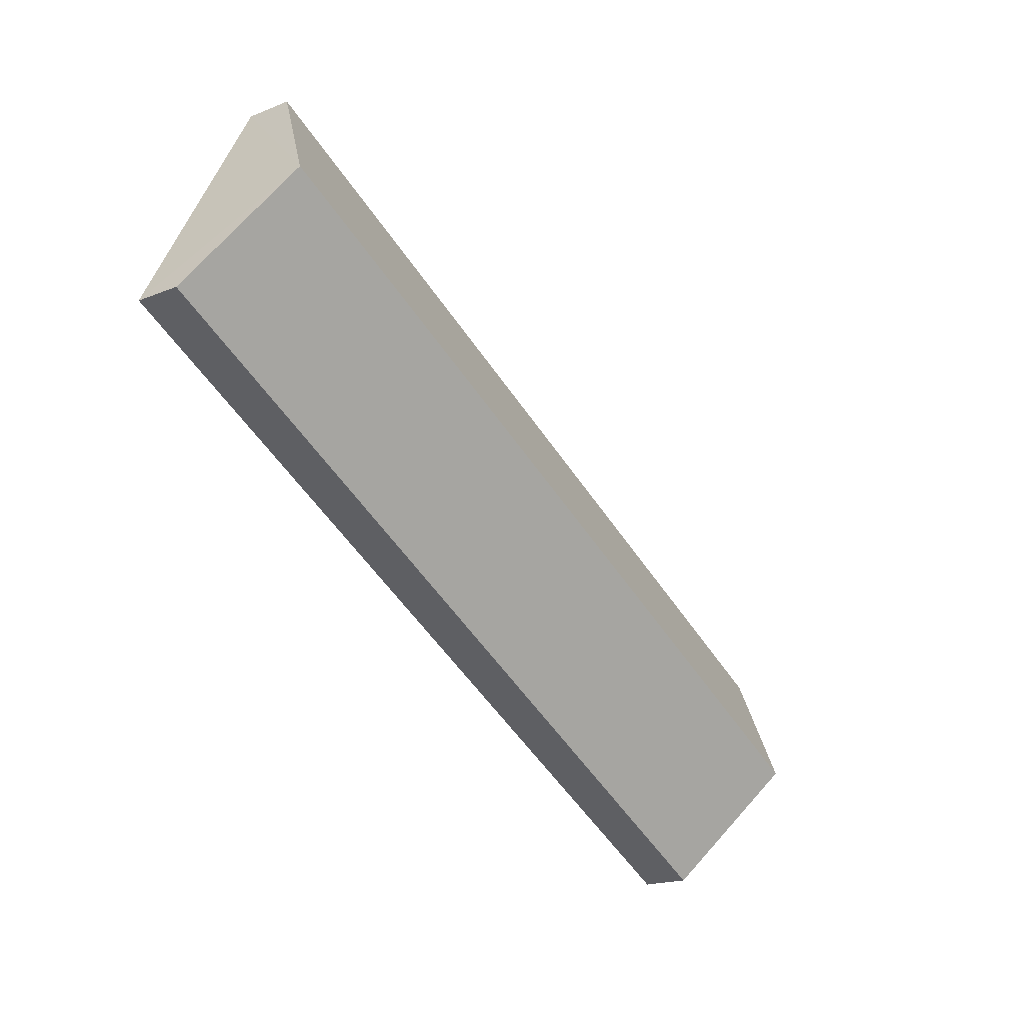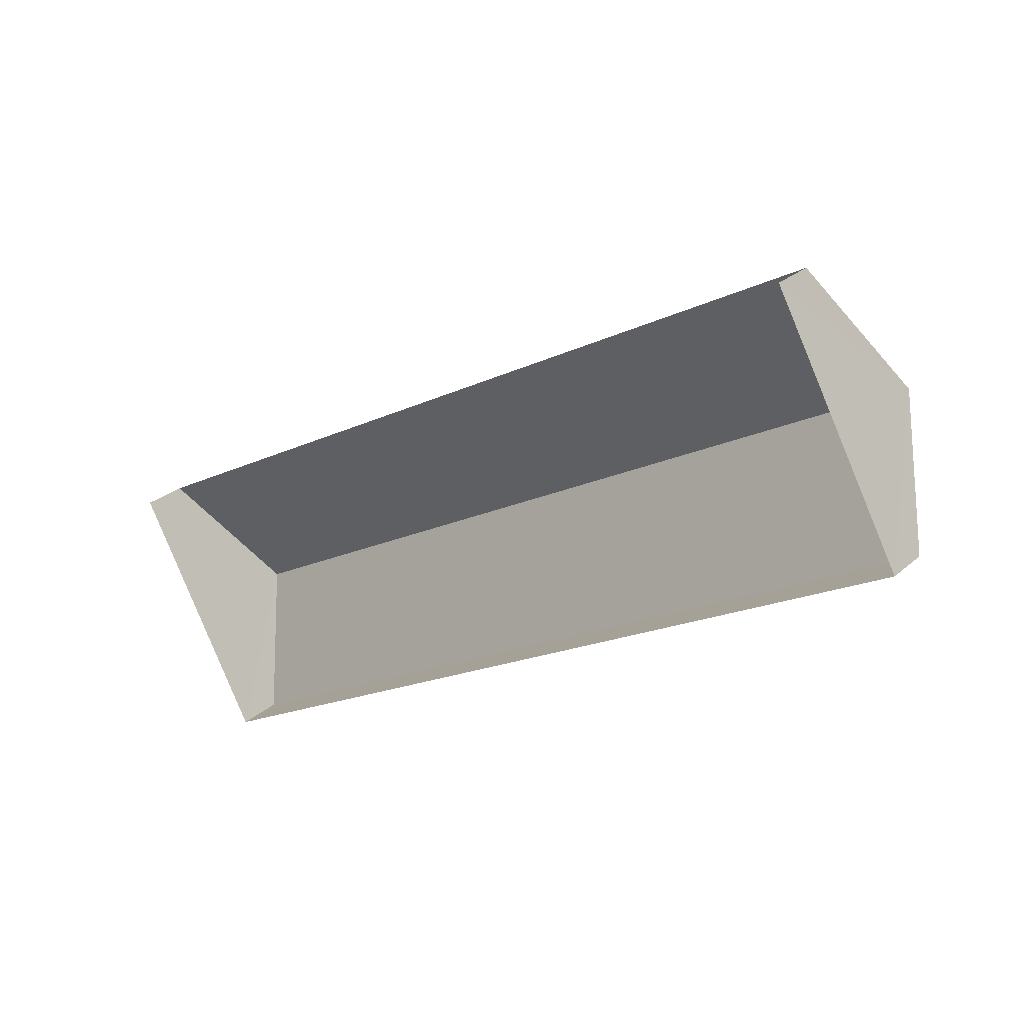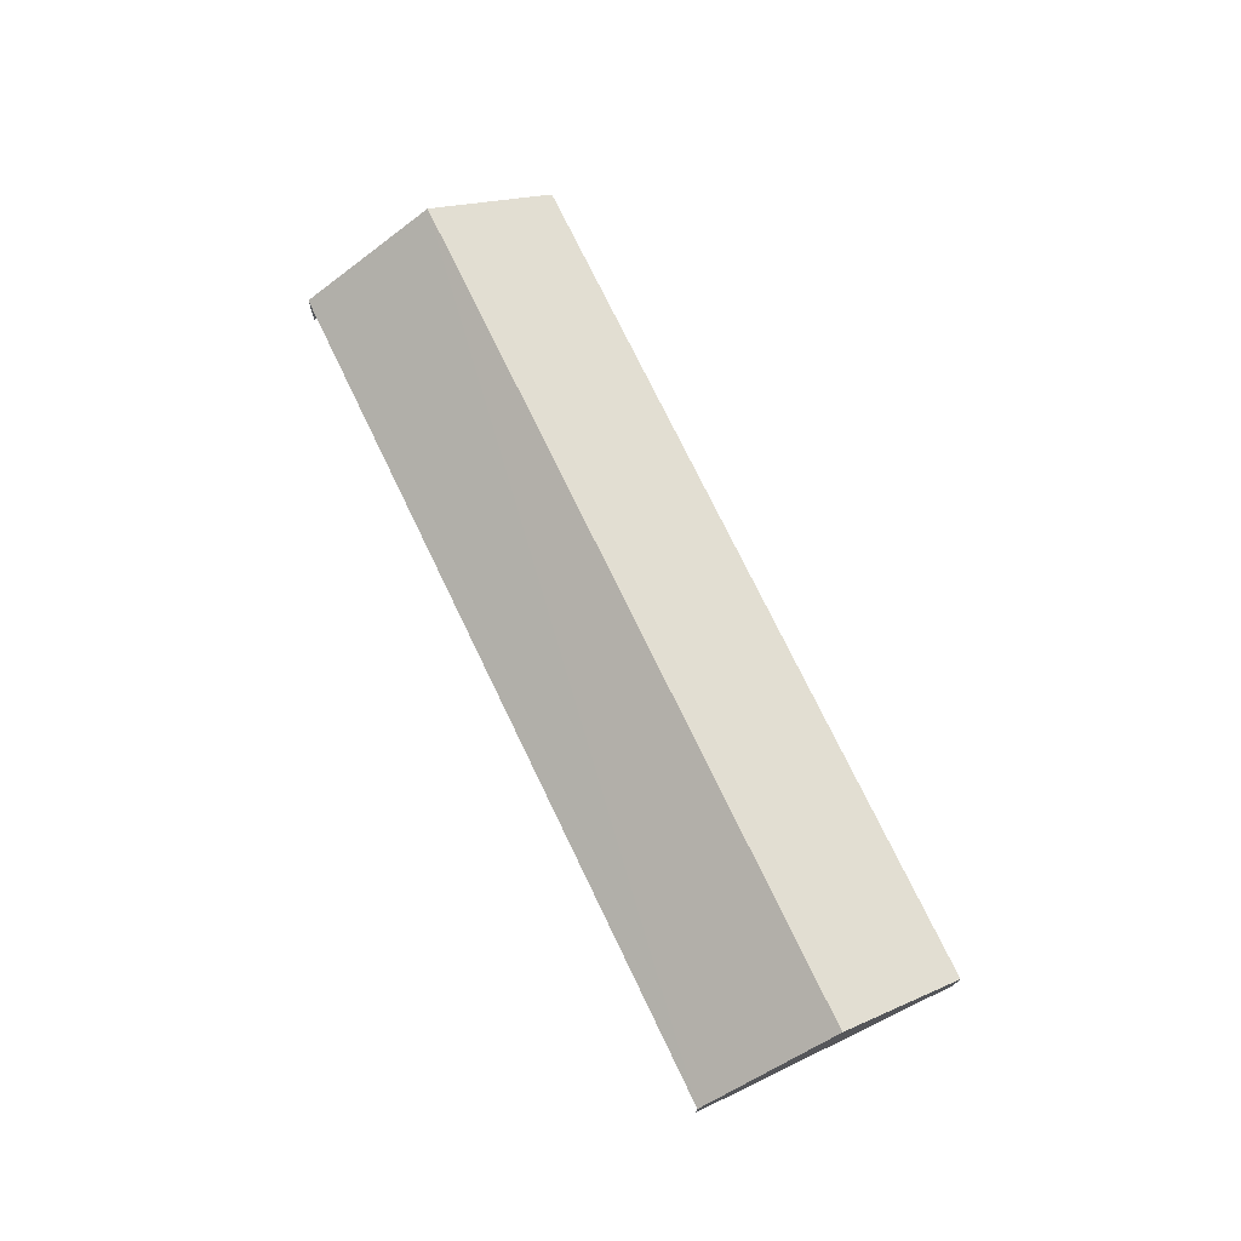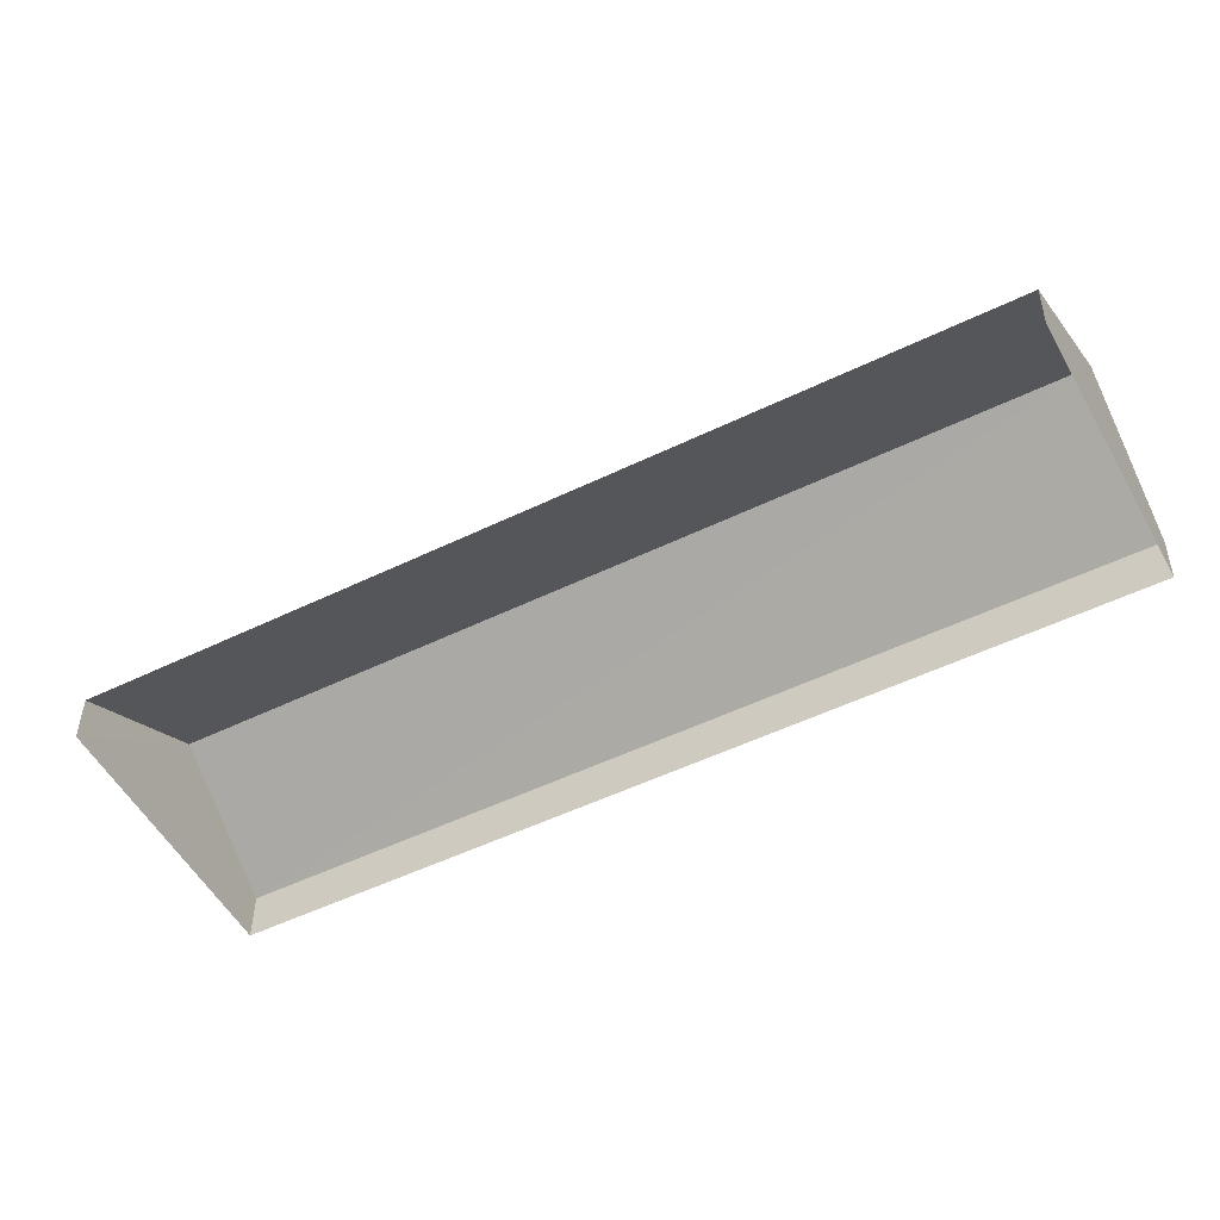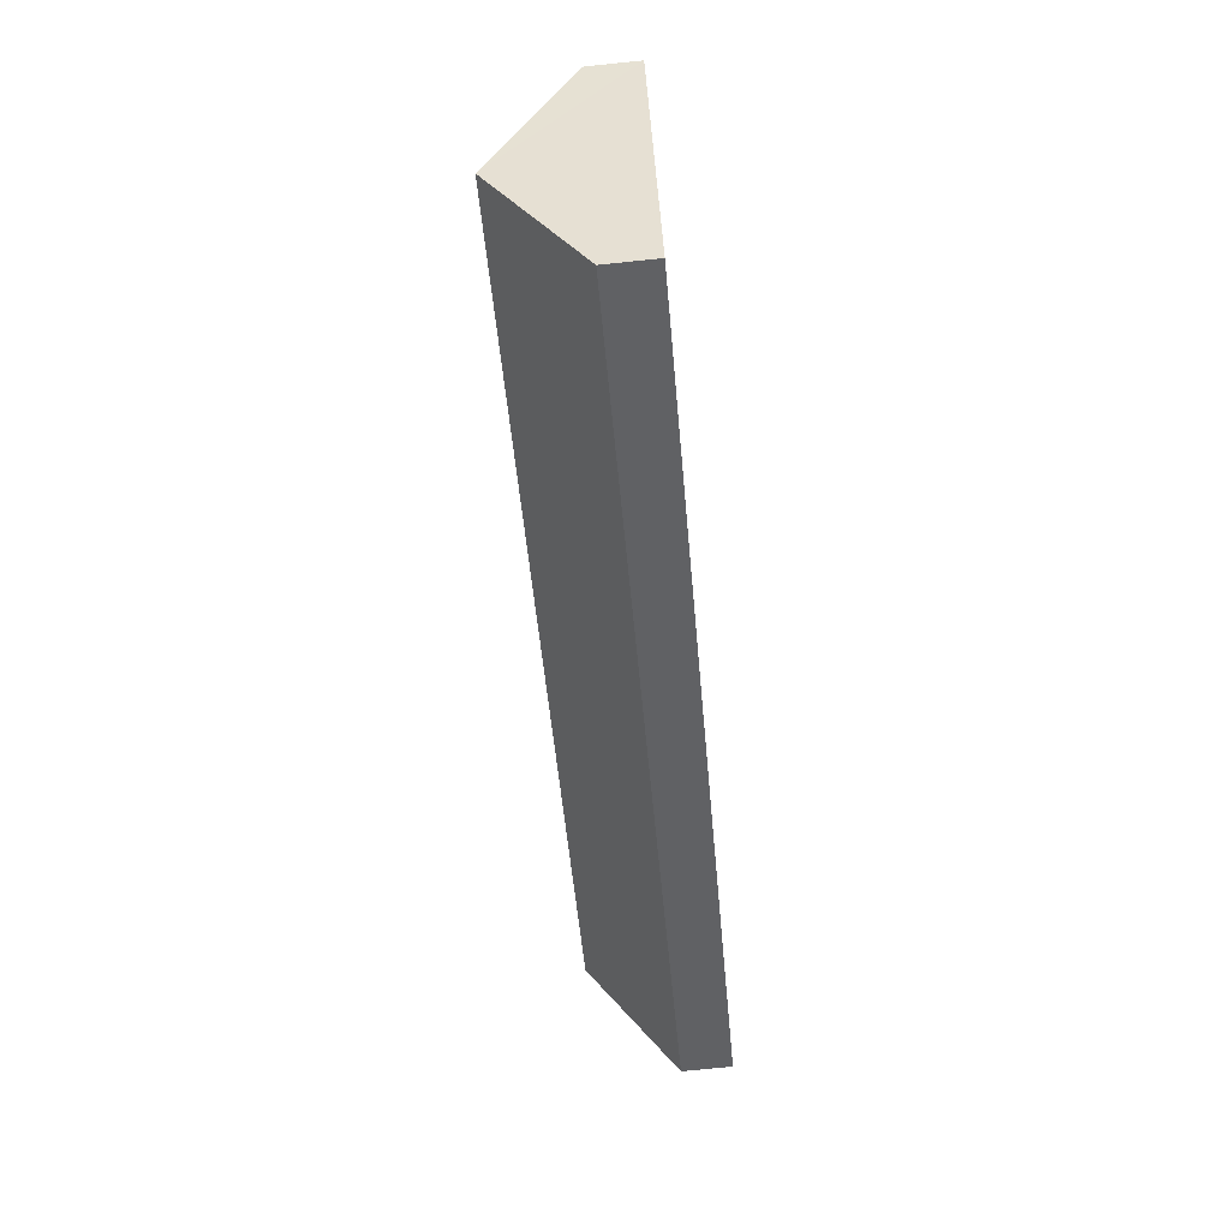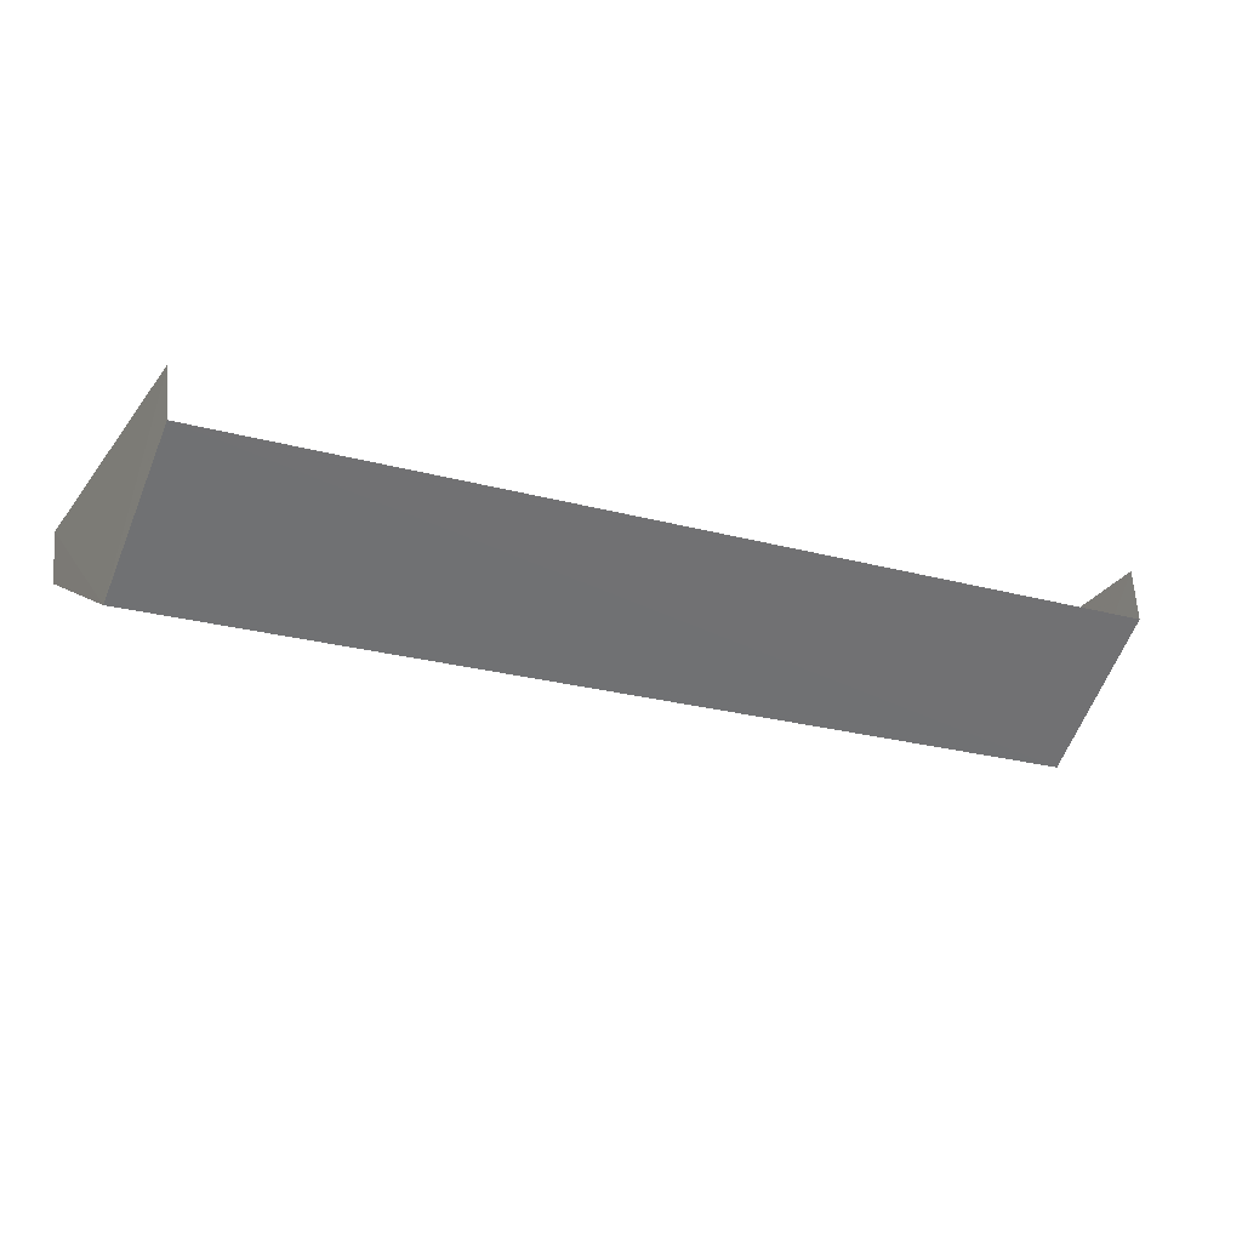
<metadata>
{"format":"obj","ext":"obj","renderer":"f3d","projection":"perspective","resolution":1024,"background":"white","views":[{"elev":-18.7,"azim":-52.3,"up":"+Y"},{"elev":25.1,"azim":-143.8,"up":"+Y"},{"elev":74.0,"azim":-143.9,"up":"+Z"},{"elev":38.4,"azim":-179.4,"up":"+Y"},{"elev":-76.6,"azim":95.4,"up":"+Y"},{"elev":63.2,"azim":-3.7,"up":"+Y"}]}
</metadata>
<code>
v -2.205e+05 -1.25e+05 26.96
v -2.205e+05 -1.25e+05 26.96
v -2.205e+05 -1.25e+05 26.96
v -2.205e+05 -1.25e+05 26.96
v -2.205e+05 -1.25e+05 31.06
v -2.205e+05 -1.25e+05 28.45
v -2.205e+05 -1.25e+05 31.06
v -2.205e+05 -1.25e+05 28.45
v -2.205e+05 -1.25e+05 28.45
v -2.205e+05 -1.25e+05 28.45
f 1 2 3
f 1 4 2
f 9 3 2
f 9 10 3
f 5 6 7
f 5 8 6
f 7 9 5
f 7 10 9
f 9 2 5
f 2 4 5
f 4 8 5
f 6 1 7
f 1 3 7
f 3 10 7
f 6 4 1
f 6 8 4

</code>
